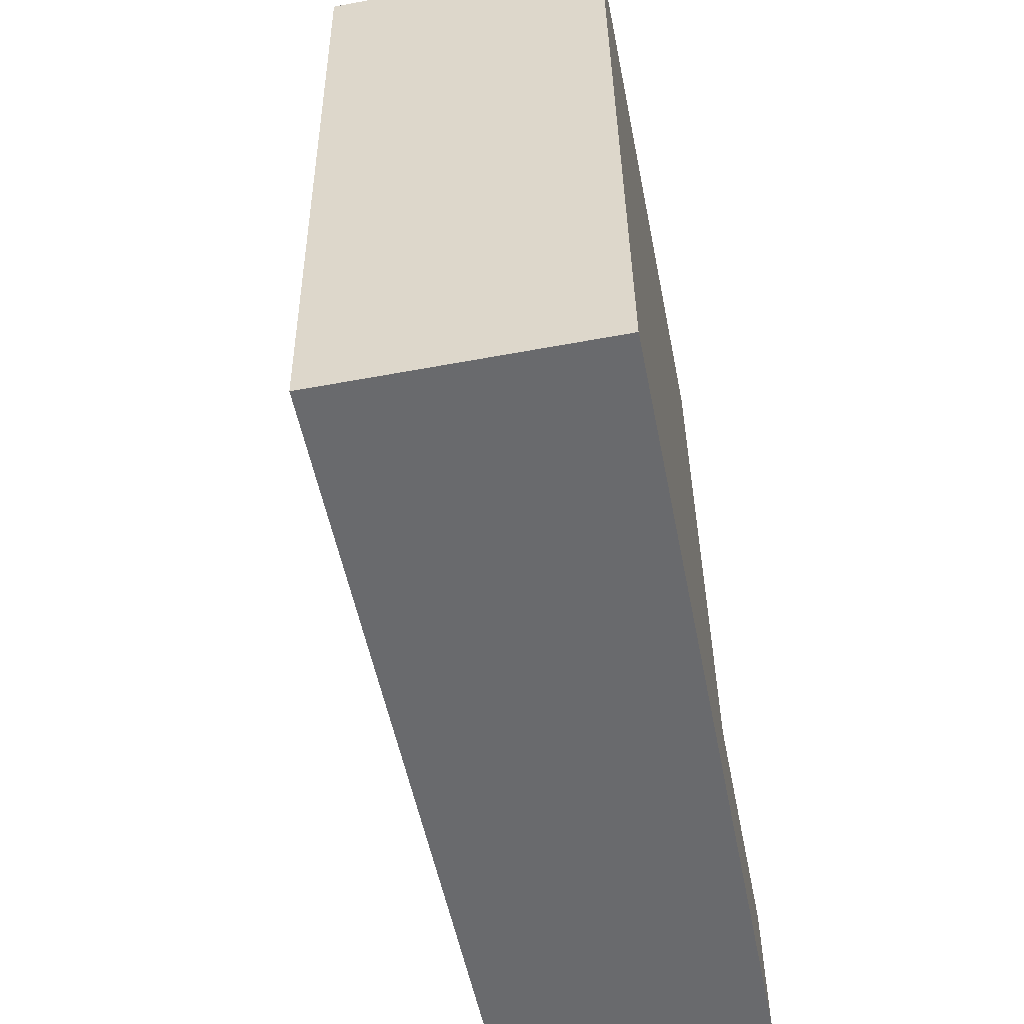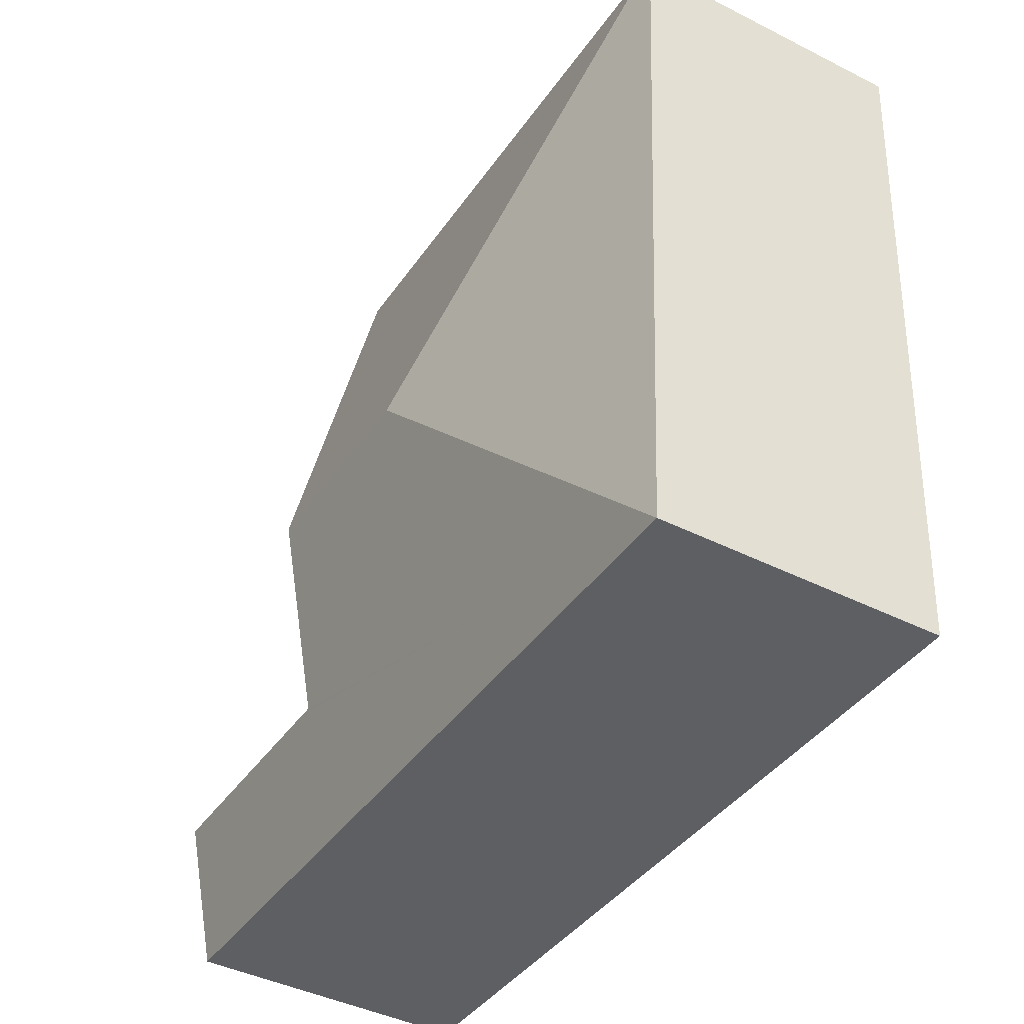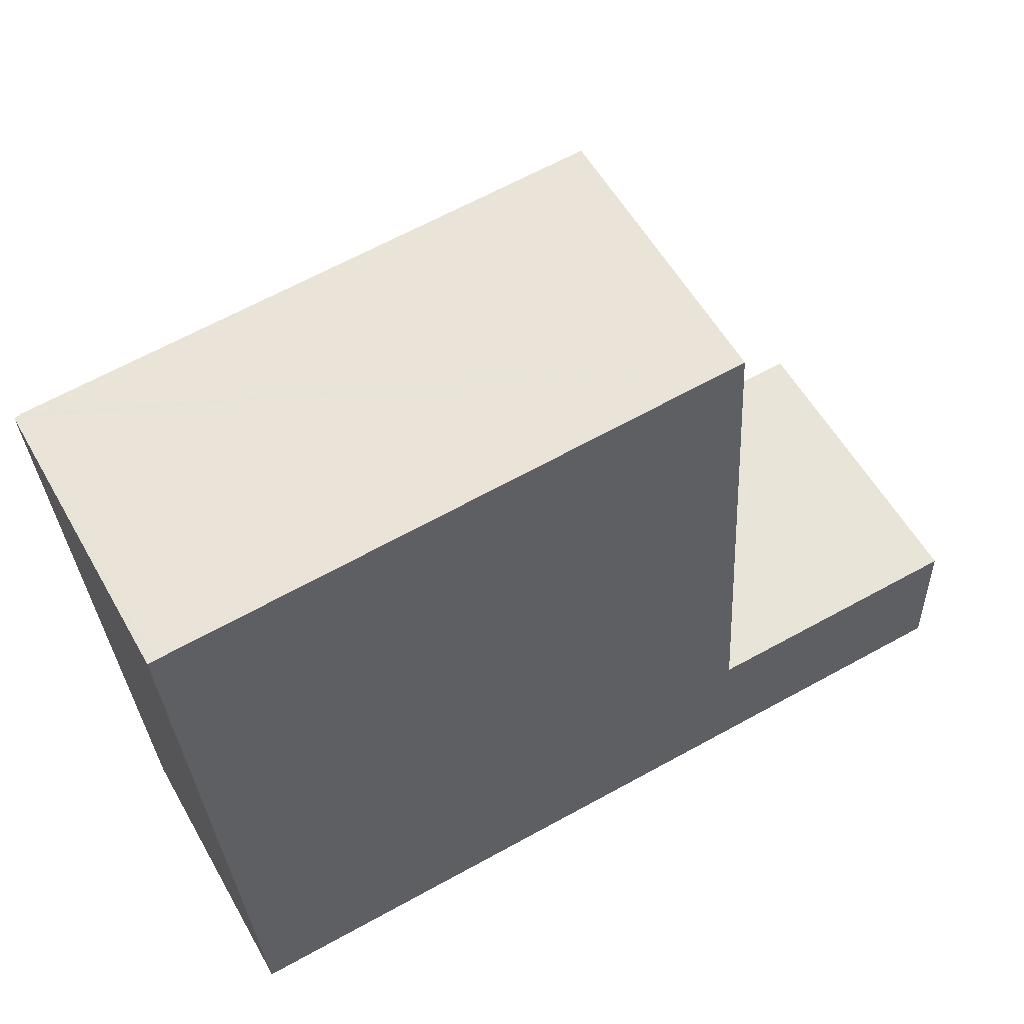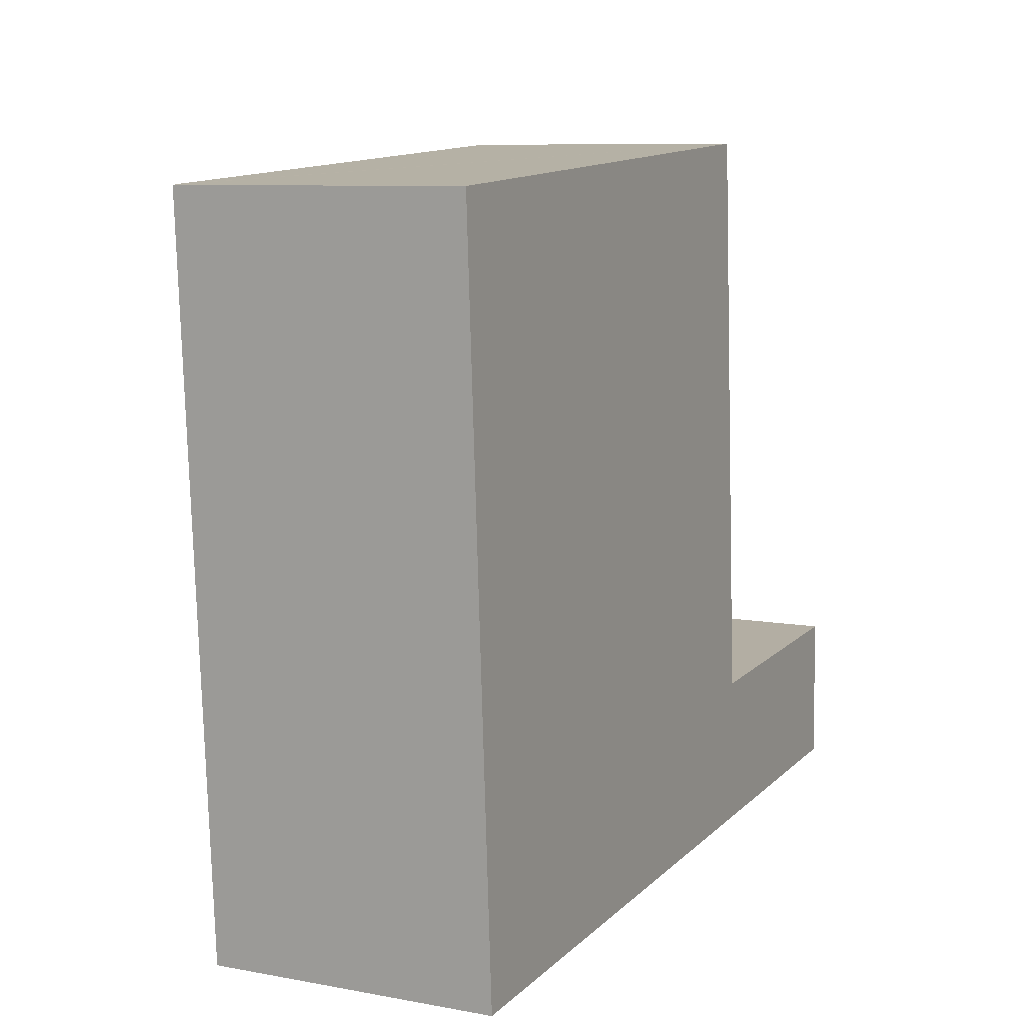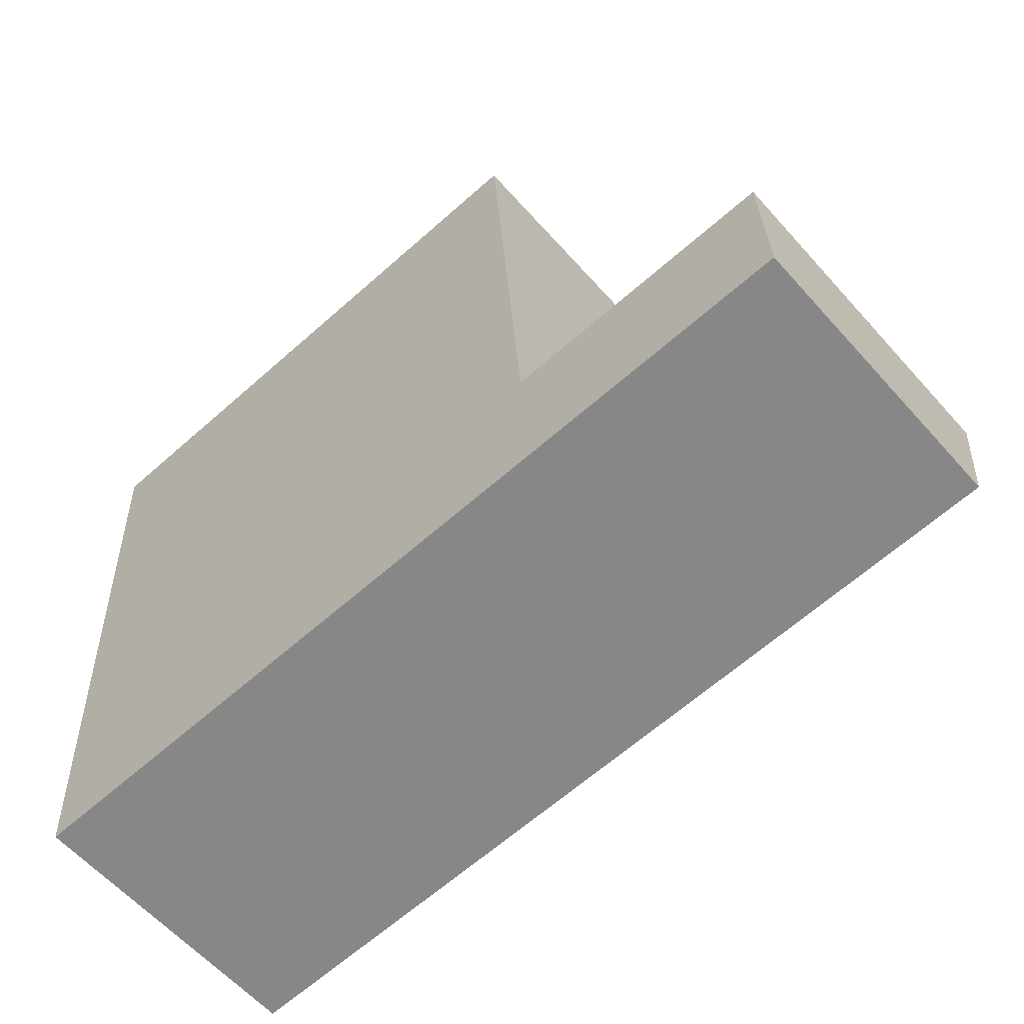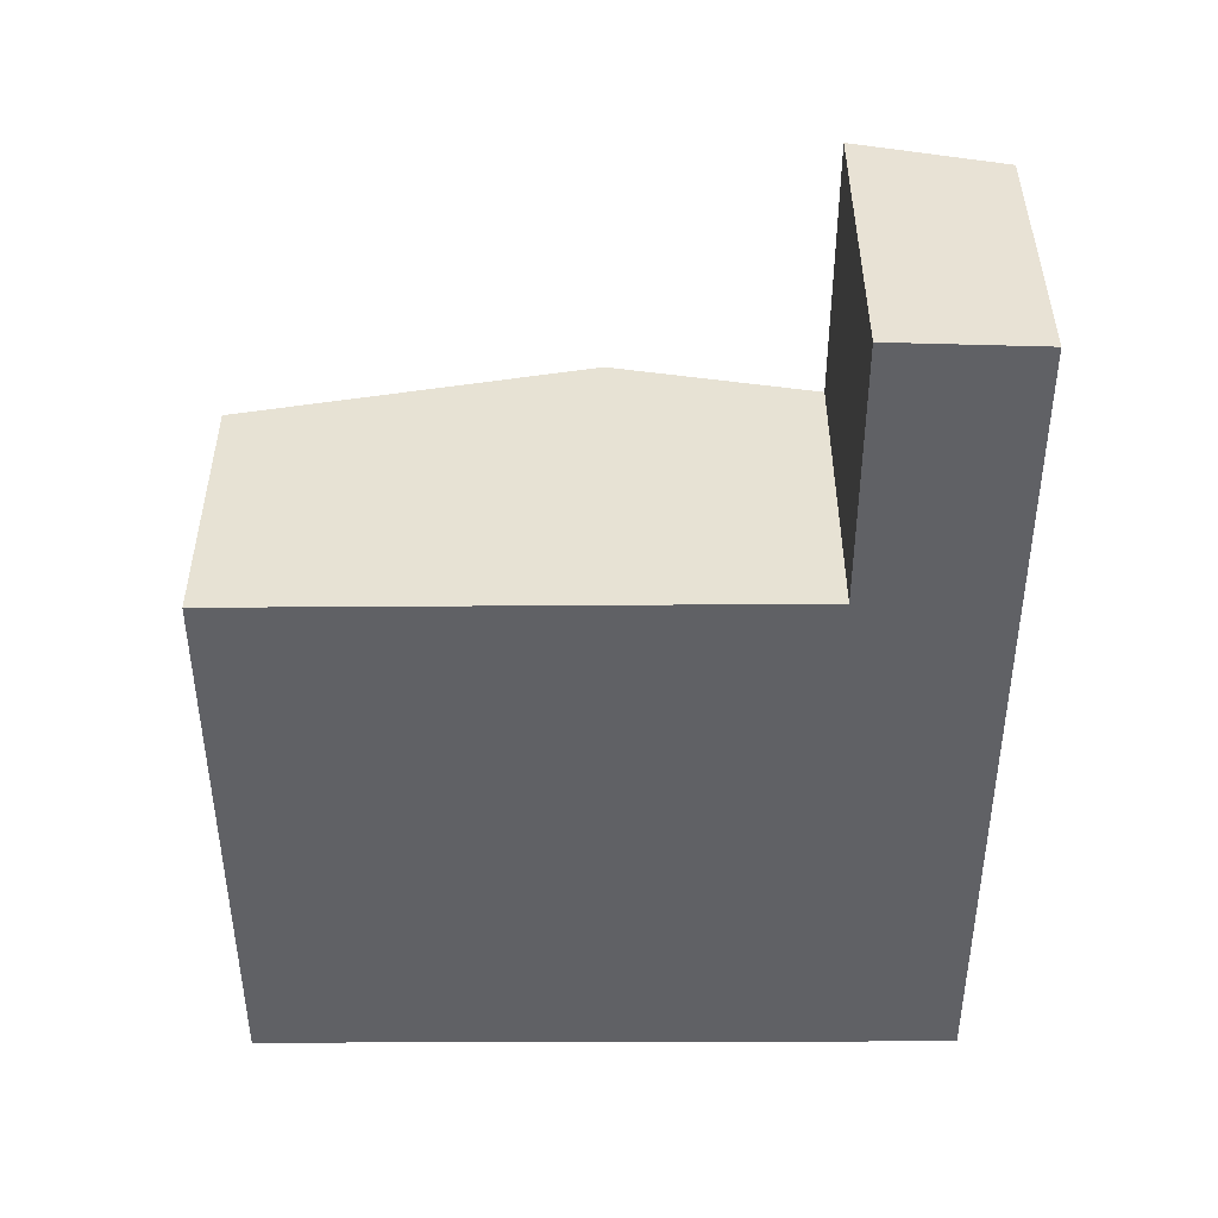
<metadata>
{"format":"obj","ext":"obj","renderer":"f3d","projection":"perspective","resolution":1024,"background":"white","views":[{"elev":-55.9,"azim":-78.9,"up":"+Z"},{"elev":-43.0,"azim":-120.8,"up":"+Z"},{"elev":56.4,"azim":-29.2,"up":"+Z"},{"elev":8.6,"azim":-63.4,"up":"+Z"},{"elev":-60.3,"azim":41.4,"up":"+Z"},{"elev":-49.9,"azim":86.7,"up":"+Y"}]}
</metadata>
<code>
v  8.124 2.61 -6.145
v  5.792 2.61 -6.264
v  8.086 2.899 -4.775
v  5.708 2.899 -4.896
v  0.4 2.61 -6.539
v  5.616 2.899 -4.901
v  5.489 3.309 -2.965
v  3.504 3.309 -3.067
v  0 2.61 1.598e-16
v  0.067 2.624 0.005
v  5.272 2.606 0.358
v  5.272 -2.192e-17 0.358
v  5.489 1.816e-16 -2.965
v  5.616 3.001e-16 -4.901
v  8.086 2.924e-16 -4.775
v  8.124 3.763e-16 -6.145
v  5.708 2.998e-16 -4.896
v  0.067 -3.062e-19 0.005
v  0 0 0
v  5.792 3.836e-16 -6.264
v  0.4 4.004e-16 -6.539
g defaultobject
f 1 2 3
f 4 3 2
f 5 4 2
f 6 4 5
f 7 6 5
f 8 7 5
f 9 8 5
f 8 9 10
f 7 10 11
f 10 7 8
f 12 7 11
f 7 12 13
f 7 13 6
f 6 13 14
f 15 1 3
f 1 15 16
f 14 4 6
f 4 14 3
f 3 14 15
f 15 14 17
f 10 12 11
f 12 10 9
f 12 9 18
f 18 9 19
f 16 2 1
f 2 16 5
f 5 16 20
f 5 20 21
f 21 9 5
f 9 21 19
f 15 20 16
f 20 15 21
f 21 15 14
f 21 14 19
f 14 15 17
f 19 14 13
f 19 13 12
f 19 12 18

</code>
